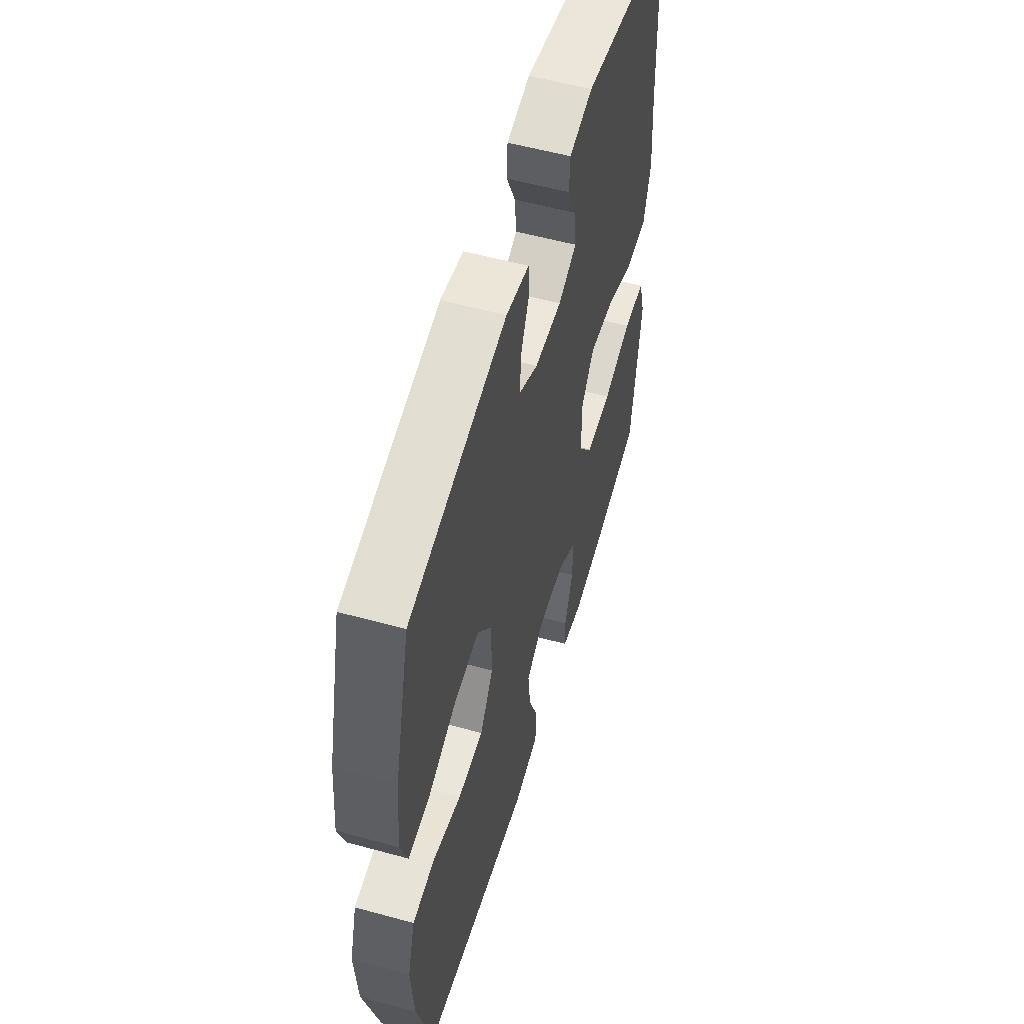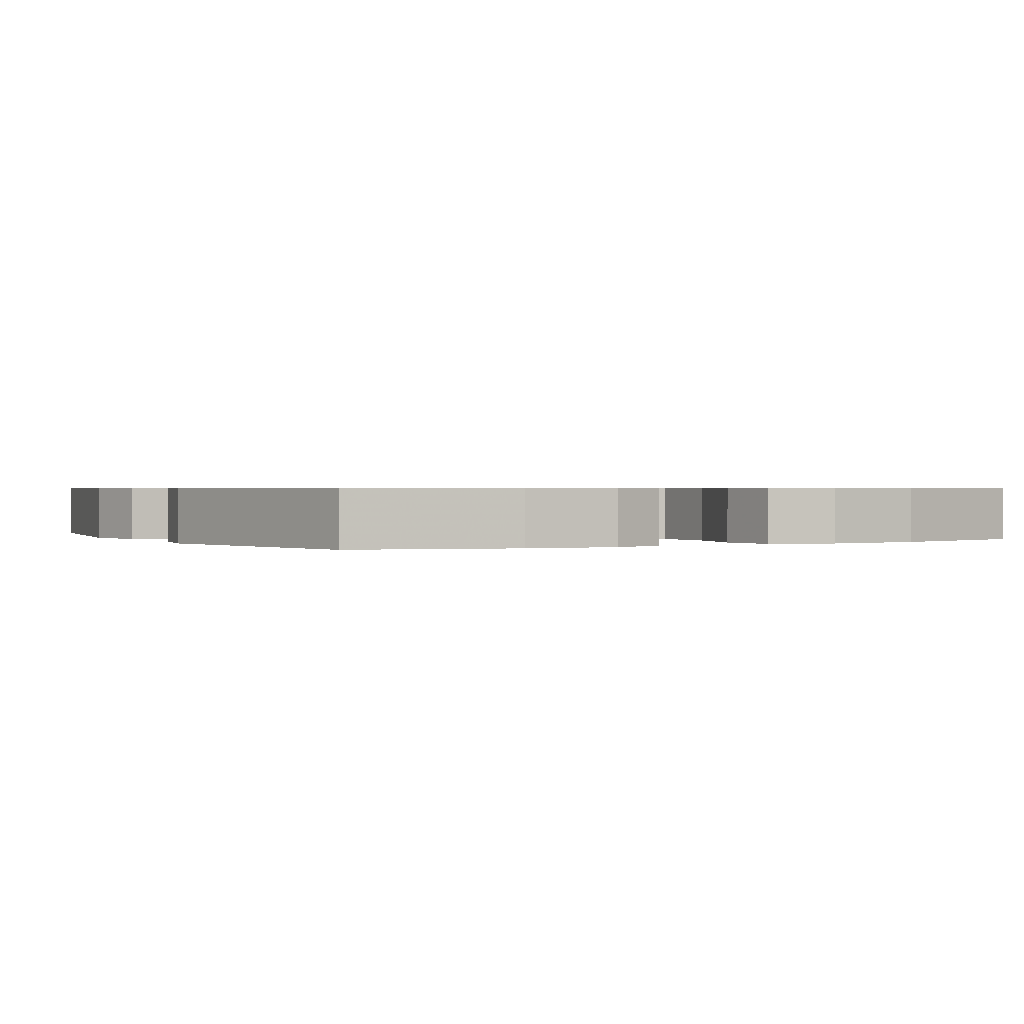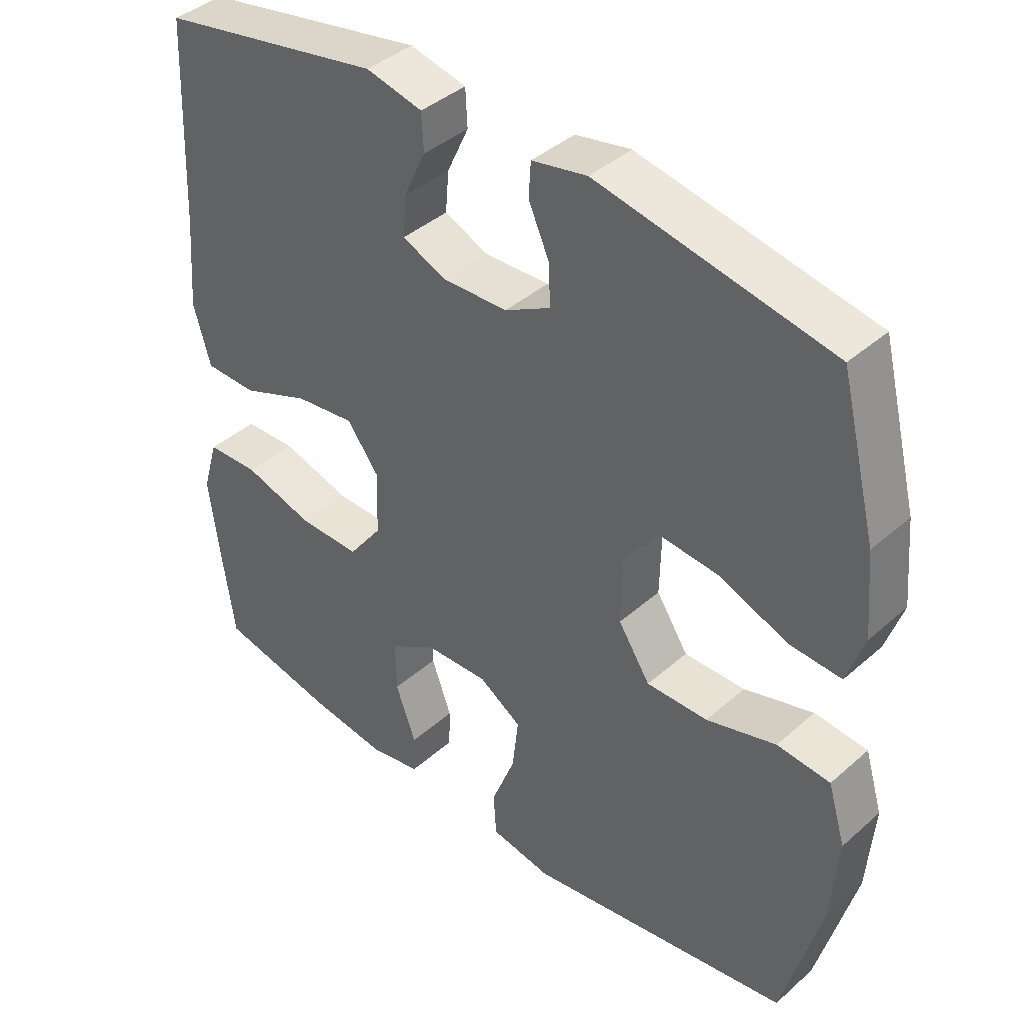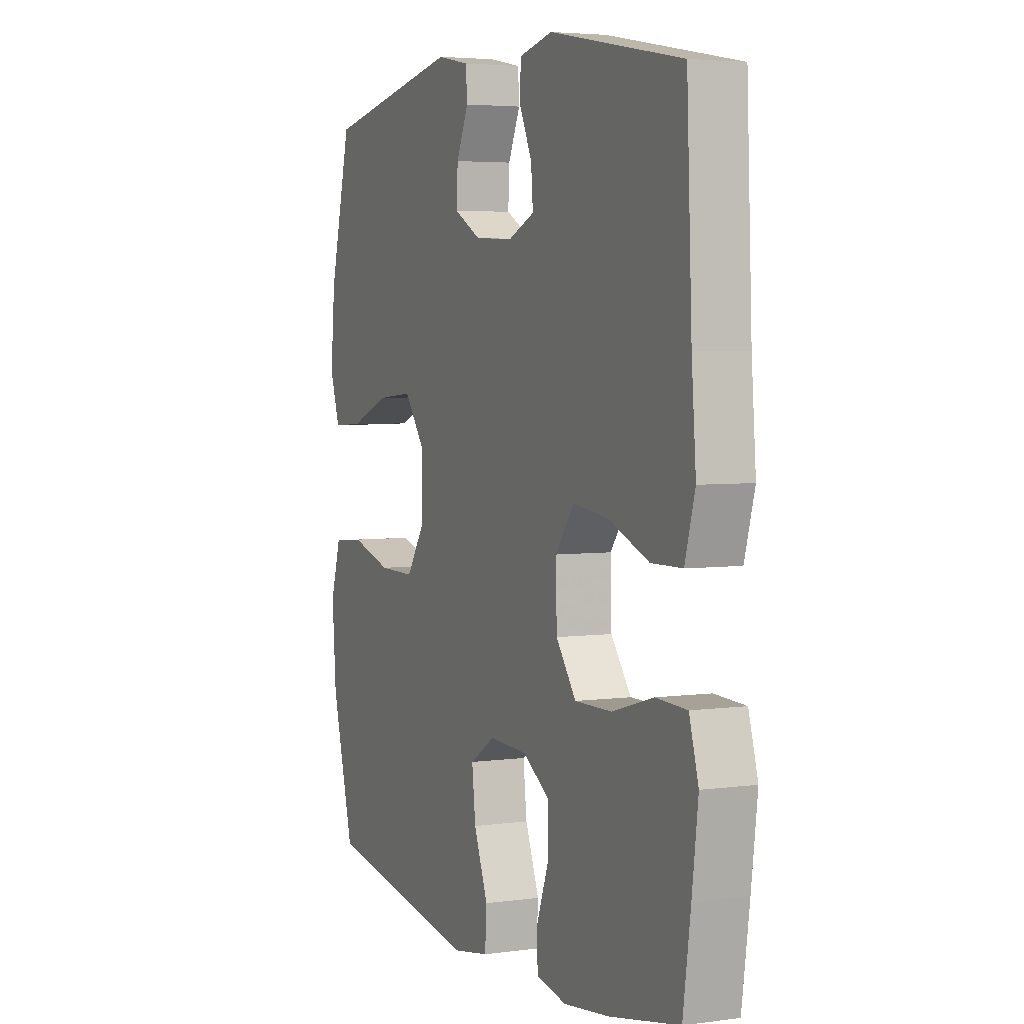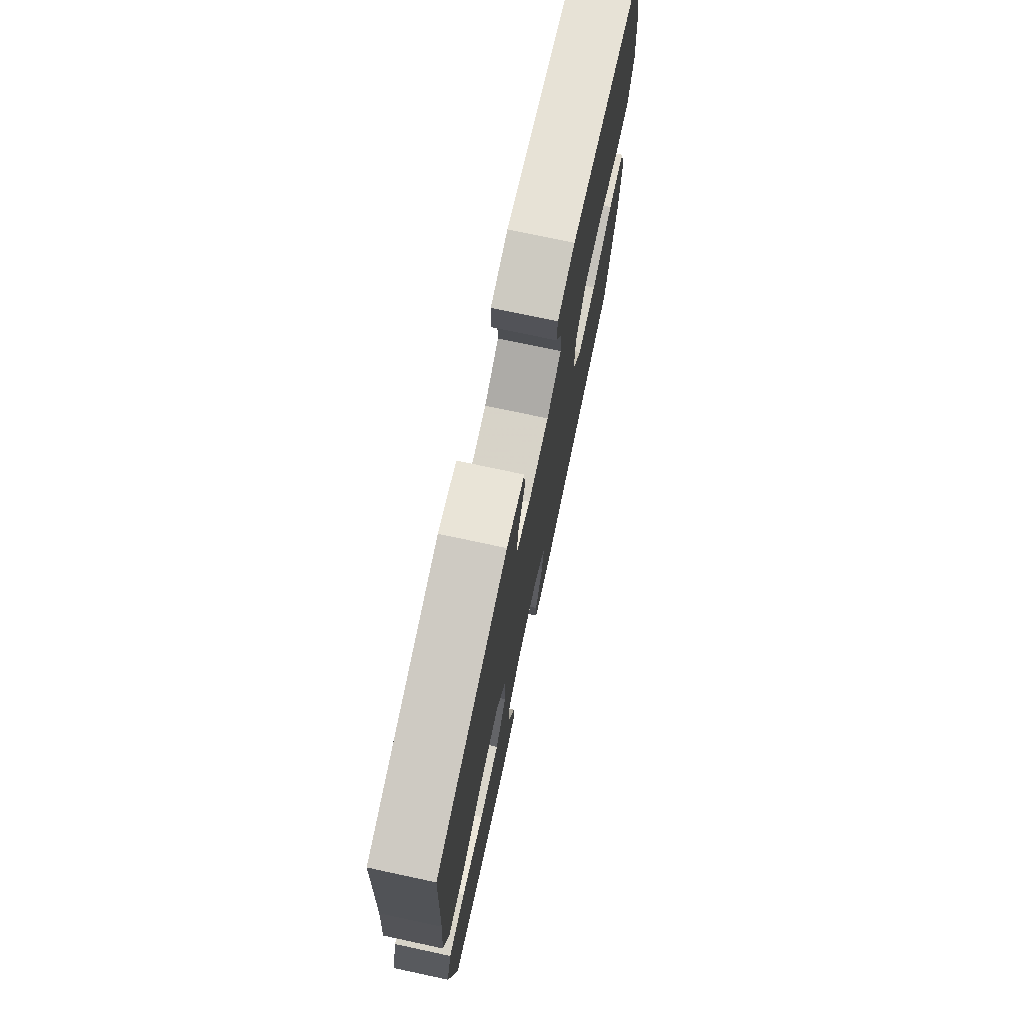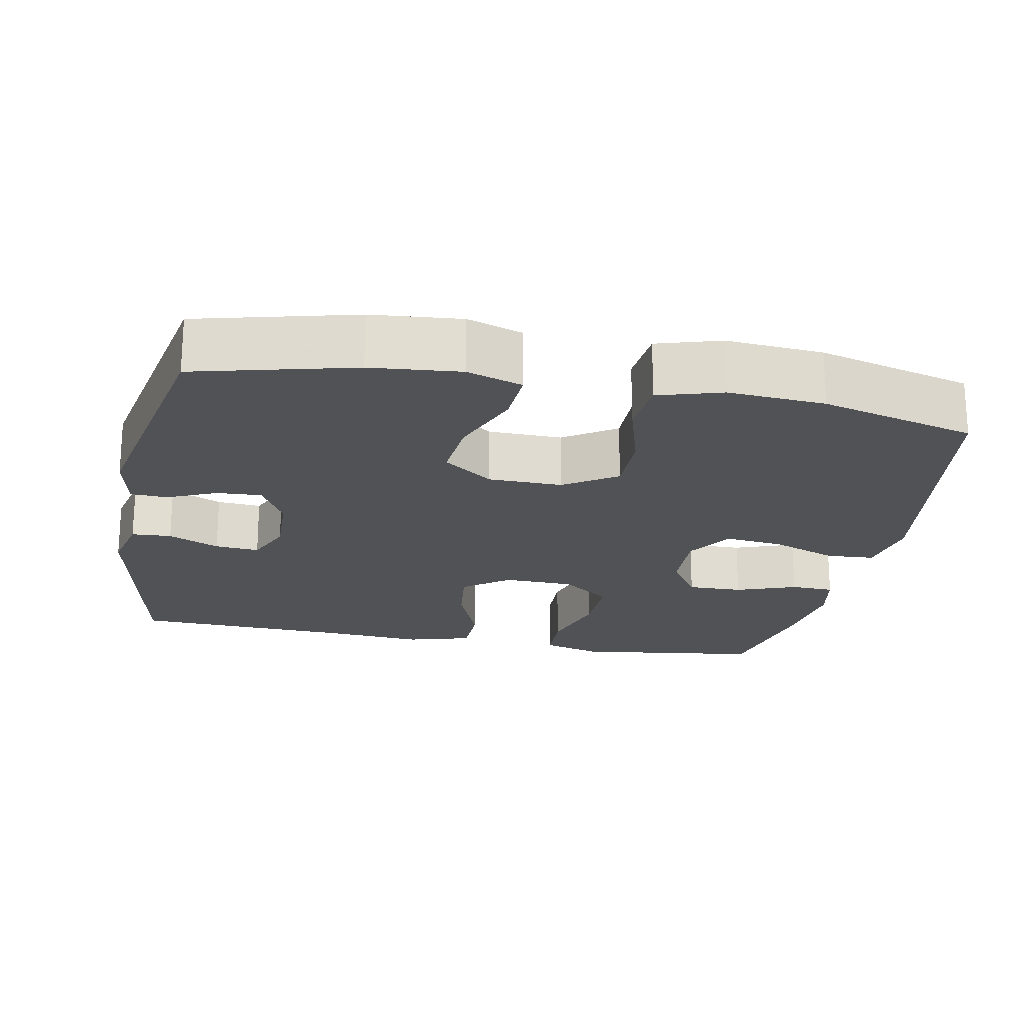
<metadata>
{"format":"obj","ext":"obj","renderer":"f3d","projection":"perspective","resolution":1024,"background":"white","views":[{"elev":55.7,"azim":106.1,"up":"+Z"},{"elev":0.7,"azim":60.7,"up":"+Y"},{"elev":40.5,"azim":43.0,"up":"+Z"},{"elev":4.3,"azim":-114.0,"up":"+Z"},{"elev":74.7,"azim":-77.9,"up":"+Z"},{"elev":-20.6,"azim":79.0,"up":"+Y"}]}
</metadata>
<code>
v 0.5 0.07 0.5
v 0.554 0.07 0.286
v 0.565 0.07 0.165
v 0.54 0.07 0.09
v 0.464 0.07 0.094
v 0.364 0.07 0.133
v 0.275 0.07 0.141
v 0.225 0.07 0.074
v 0.223 0.07 -0.026
v 0.27 0.07 -0.097
v 0.36 0.07 -0.096
v 0.462 0.07 -0.066
v 0.54 0.07 -0.073
v 0.566 0.07 -0.159
v 0.556 0.07 -0.29
v 0.5 0.07 -0.5
v 0.109 0.07 -0.562
v 0.019 0.07 -0.546
v 0.015 0.07 -0.481
v 0.05 0.07 -0.391
v 0.059 0.07 -0.312
v -0.004 0.07 -0.272
v -0.099 0.07 -0.276
v -0.166 0.07 -0.319
v -0.165 0.07 -0.394
v -0.135 0.07 -0.476
v -0.137 0.07 -0.535
v -0.212 0.07 -0.55
v -0.328 0.07 -0.535
v -0.5 0.07 -0.5
v -0.519 0.07 -0.365
v -0.534 0.07 -0.245
v -0.511 0.07 -0.166
v -0.434 0.07 -0.163
v -0.331 0.07 -0.193
v -0.239 0.07 -0.194
v -0.189 0.07 -0.127
v -0.186 0.07 -0.032
v -0.233 0.07 0.03
v -0.321 0.07 0.019
v -0.422 0.07 -0.021
v -0.499 0.07 -0.02
v -0.524 0.07 0.068
v -0.513 0.07 0.204
v -0.5 0.07 0.5
v -0.171 0.07 0.562
v -0.088 0.07 0.543
v -0.085 0.07 0.489
v -0.117 0.07 0.42
v -0.122 0.07 0.36
v -0.057 0.07 0.332
v 0.039 0.07 0.336
v 0.106 0.07 0.372
v 0.103 0.07 0.433
v 0.073 0.07 0.5
v 0.076 0.07 0.55
v 0.157 0.07 0.566
v 0.5 0 0.5
v 0.554 0 0.286
v 0.565 0 0.165
v 0.54 0 0.09
v 0.464 0 0.094
v 0.364 0 0.133
v 0.275 0 0.141
v 0.225 0 0.074
v 0.223 0 -0.026
v 0.27 0 -0.097
v 0.36 0 -0.096
v 0.462 0 -0.066
v 0.54 0 -0.073
v 0.566 0 -0.159
v 0.556 0 -0.29
v 0.5 0 -0.5
v 0.109 0 -0.562
v 0.019 0 -0.546
v 0.015 0 -0.481
v 0.05 0 -0.391
v 0.059 0 -0.312
v -0.004 0 -0.272
v -0.099 0 -0.276
v -0.166 0 -0.319
v -0.165 0 -0.394
v -0.135 0 -0.476
v -0.137 0 -0.535
v -0.212 0 -0.55
v -0.328 0 -0.535
v -0.5 0 -0.5
v -0.519 0 -0.365
v -0.534 0 -0.245
v -0.511 0 -0.166
v -0.434 0 -0.163
v -0.331 0 -0.193
v -0.239 0 -0.194
v -0.189 0 -0.127
v -0.186 0 -0.032
v -0.233 0 0.03
v -0.321 0 0.019
v -0.422 0 -0.021
v -0.499 0 -0.02
v -0.524 0 0.068
v -0.513 0 0.204
v -0.5 0 0.5
v -0.171 0 0.562
v -0.088 0 0.543
v -0.085 0 0.489
v -0.117 0 0.42
v -0.122 0 0.36
v -0.057 0 0.332
v 0.039 0 0.336
v 0.106 0 0.372
v 0.103 0 0.433
v 0.073 0 0.5
v 0.076 0 0.55
v 0.157 0 0.566
f 54 55 56 57
f 53 54 57 1
f 52 53 1 2
f 51 52 2 3
f 46 47 48 49
f 44 45 46 49
f 44 49 50
f 43 44 50 51
f 40 41 42 43
f 39 40 43 51
f 32 33 34 35
f 32 35 36
f 31 32 36
f 30 31 36
f 29 30 36
f 28 29 36 37
f 25 26 27 28
f 24 25 28 37
f 17 18 19 20
f 17 20 21
f 16 17 21
f 15 16 21 22
f 11 12 13 14
f 10 11 14 15
f 3 4 5 6
f 3 6 7
f 51 3 7
f 38 39 51 7
f 23 24 37 38
f 22 23 38
f 10 15 22 38
f 9 10 38
f 8 9 38
f 7 8 38
f 114 113 112 111
f 58 114 111 110
f 59 58 110 109
f 60 59 109 108
f 106 105 104 103
f 106 103 102 101
f 107 106 101
f 108 107 101 100
f 100 99 98 97
f 108 100 97 96
f 92 91 90 89
f 93 92 89
f 93 89 88
f 93 88 87
f 93 87 86
f 94 93 86 85
f 85 84 83 82
f 94 85 82 81
f 77 76 75 74
f 78 77 74
f 78 74 73
f 79 78 73 72
f 71 70 69 68
f 72 71 68 67
f 63 62 61 60
f 64 63 60
f 64 60 108
f 64 108 96 95
f 95 94 81 80
f 95 80 79
f 95 79 72 67
f 95 67 66
f 95 66 65
f 95 65 64
f 1 58 59 2
f 2 59 60 3
f 3 60 61 4
f 4 61 62 5
f 5 62 63 6
f 6 63 64 7
f 7 64 65 8
f 8 65 66 9
f 9 66 67 10
f 10 67 68 11
f 11 68 69 12
f 12 69 70 13
f 13 70 71 14
f 14 71 72 15
f 15 72 73 16
f 16 73 74 17
f 17 74 75 18
f 18 75 76 19
f 19 76 77 20
f 20 77 78 21
f 21 78 79 22
f 22 79 80 23
f 23 80 81 24
f 24 81 82 25
f 25 82 83 26
f 26 83 84 27
f 27 84 85 28
f 28 85 86 29
f 29 86 87 30
f 30 87 88 31
f 31 88 89 32
f 32 89 90 33
f 33 90 91 34
f 34 91 92 35
f 35 92 93 36
f 36 93 94 37
f 37 94 95 38
f 38 95 96 39
f 39 96 97 40
f 40 97 98 41
f 41 98 99 42
f 42 99 100 43
f 43 100 101 44
f 44 101 102 45
f 45 102 103 46
f 46 103 104 47
f 47 104 105 48
f 48 105 106 49
f 49 106 107 50
f 50 107 108 51
f 51 108 109 52
f 52 109 110 53
f 53 110 111 54
f 54 111 112 55
f 55 112 113 56
f 56 113 114 57
f 57 114 58 1

</code>
